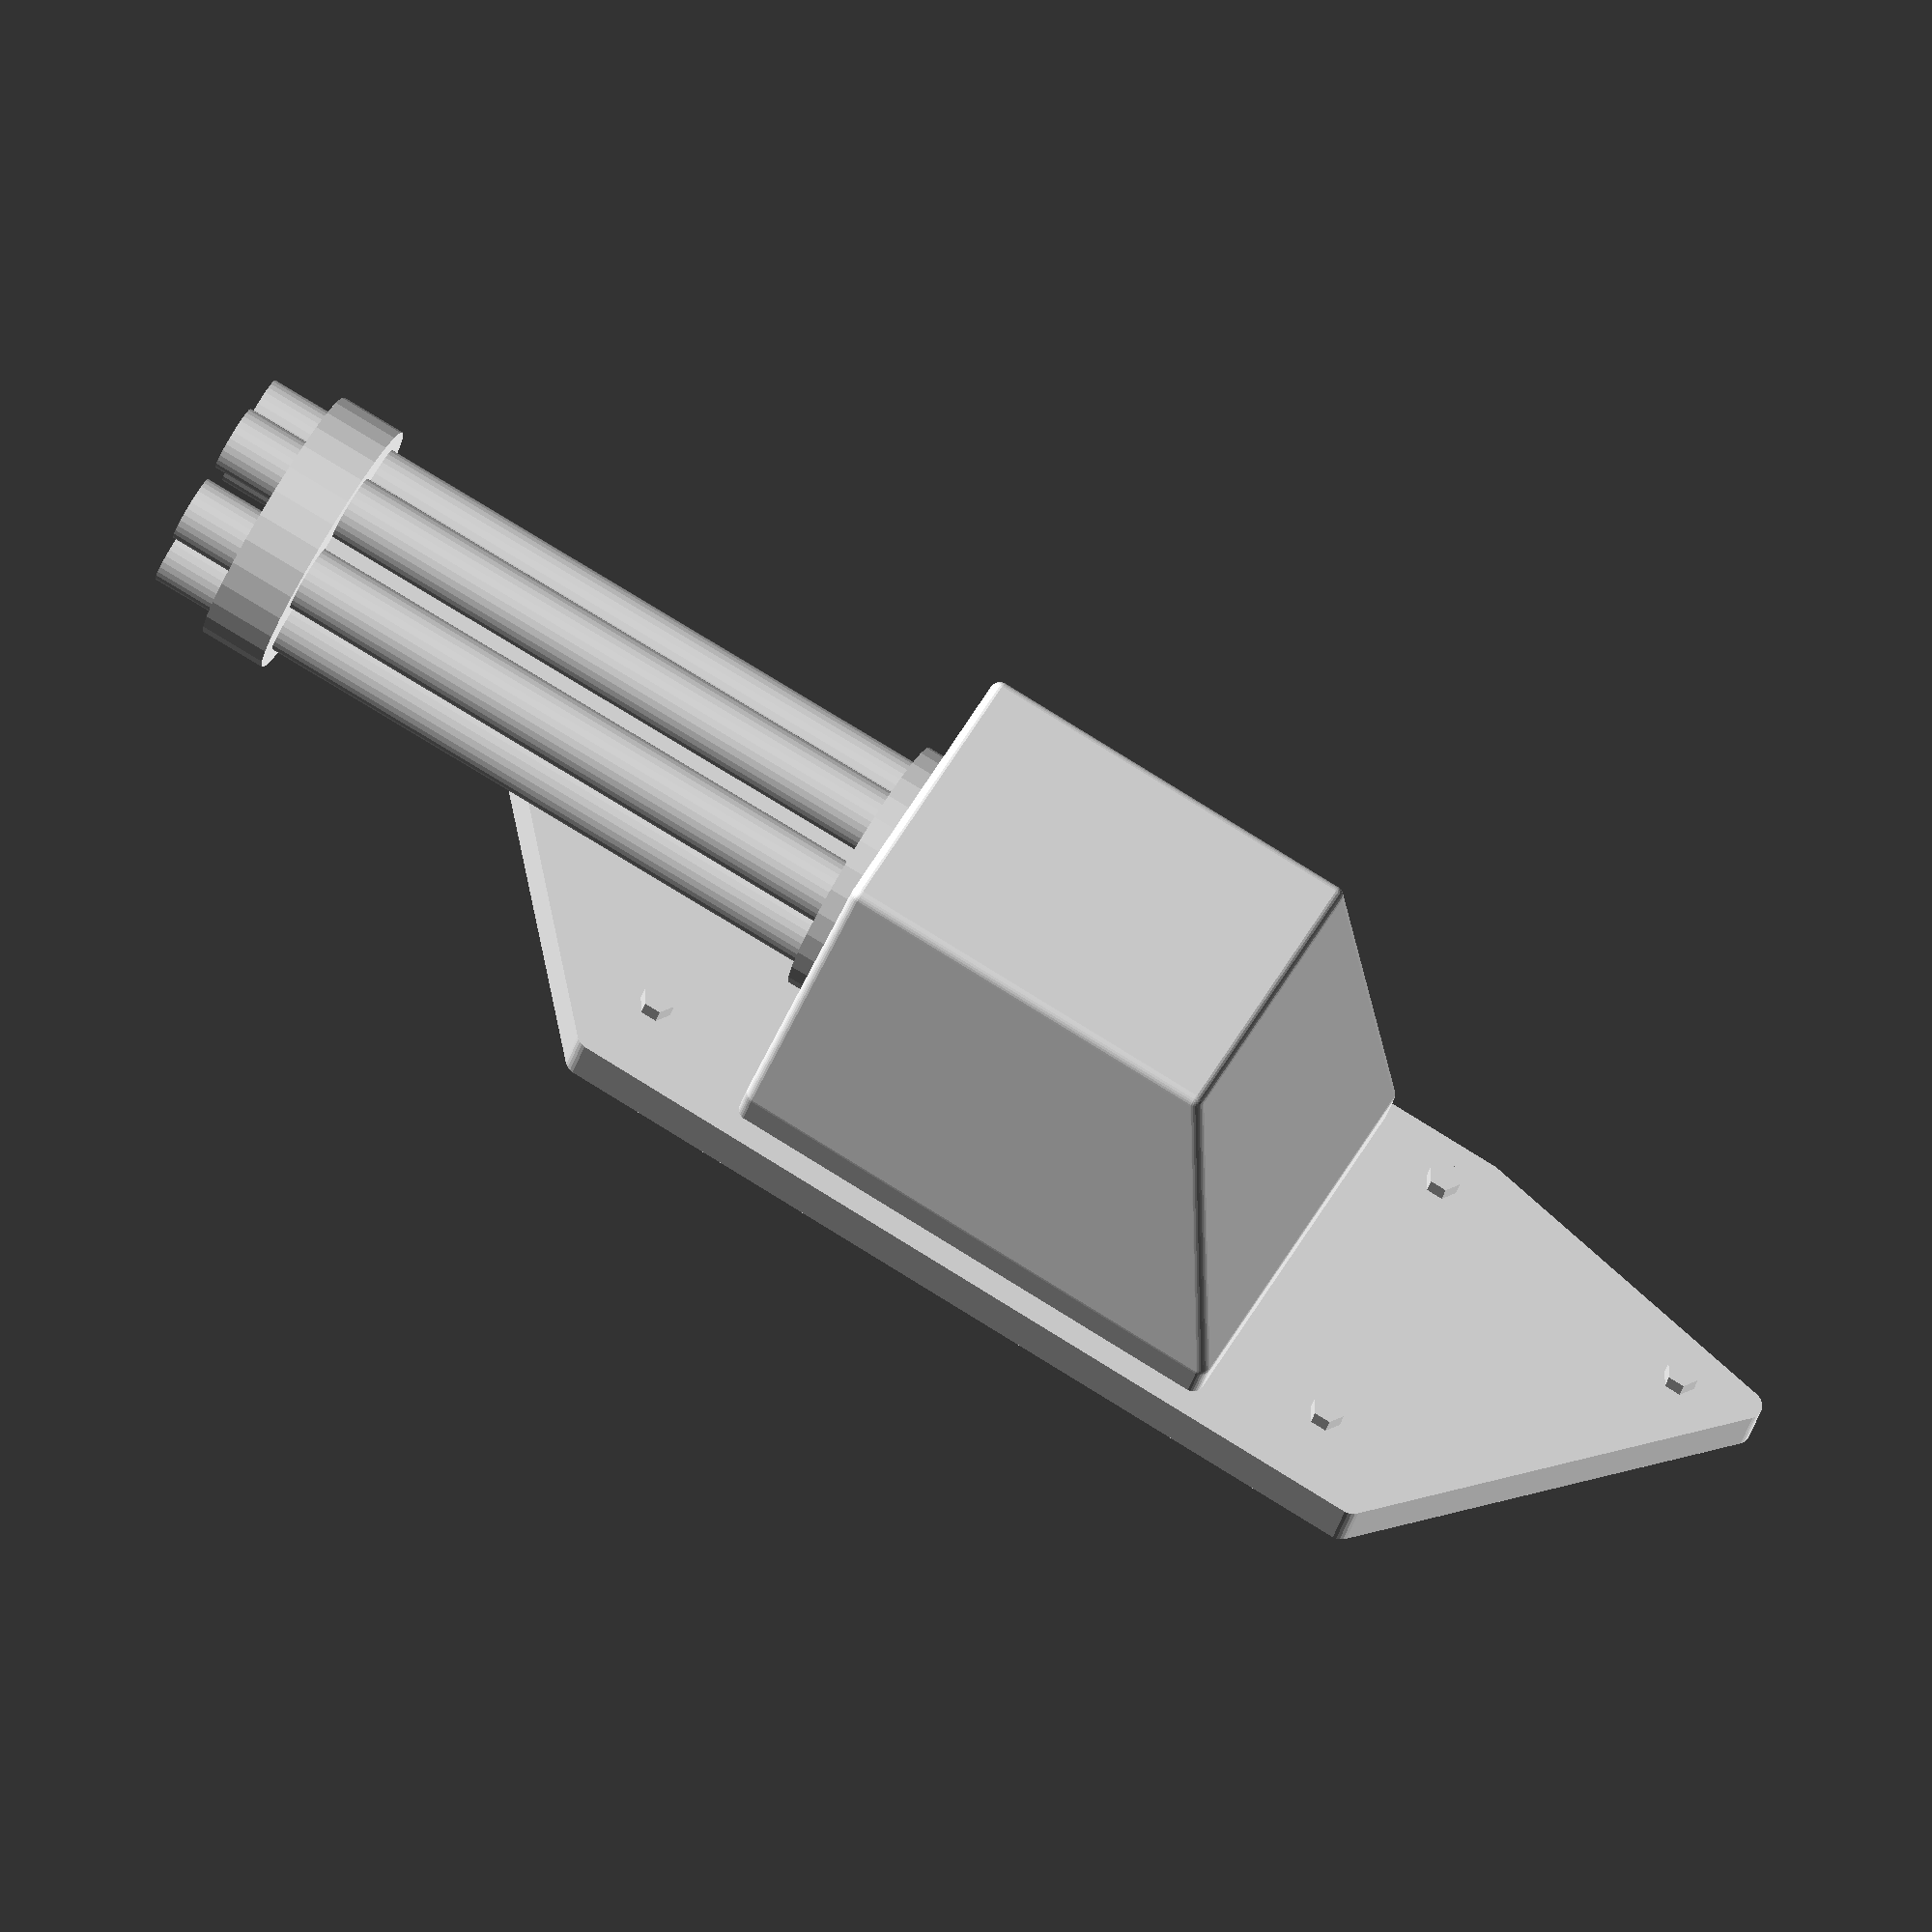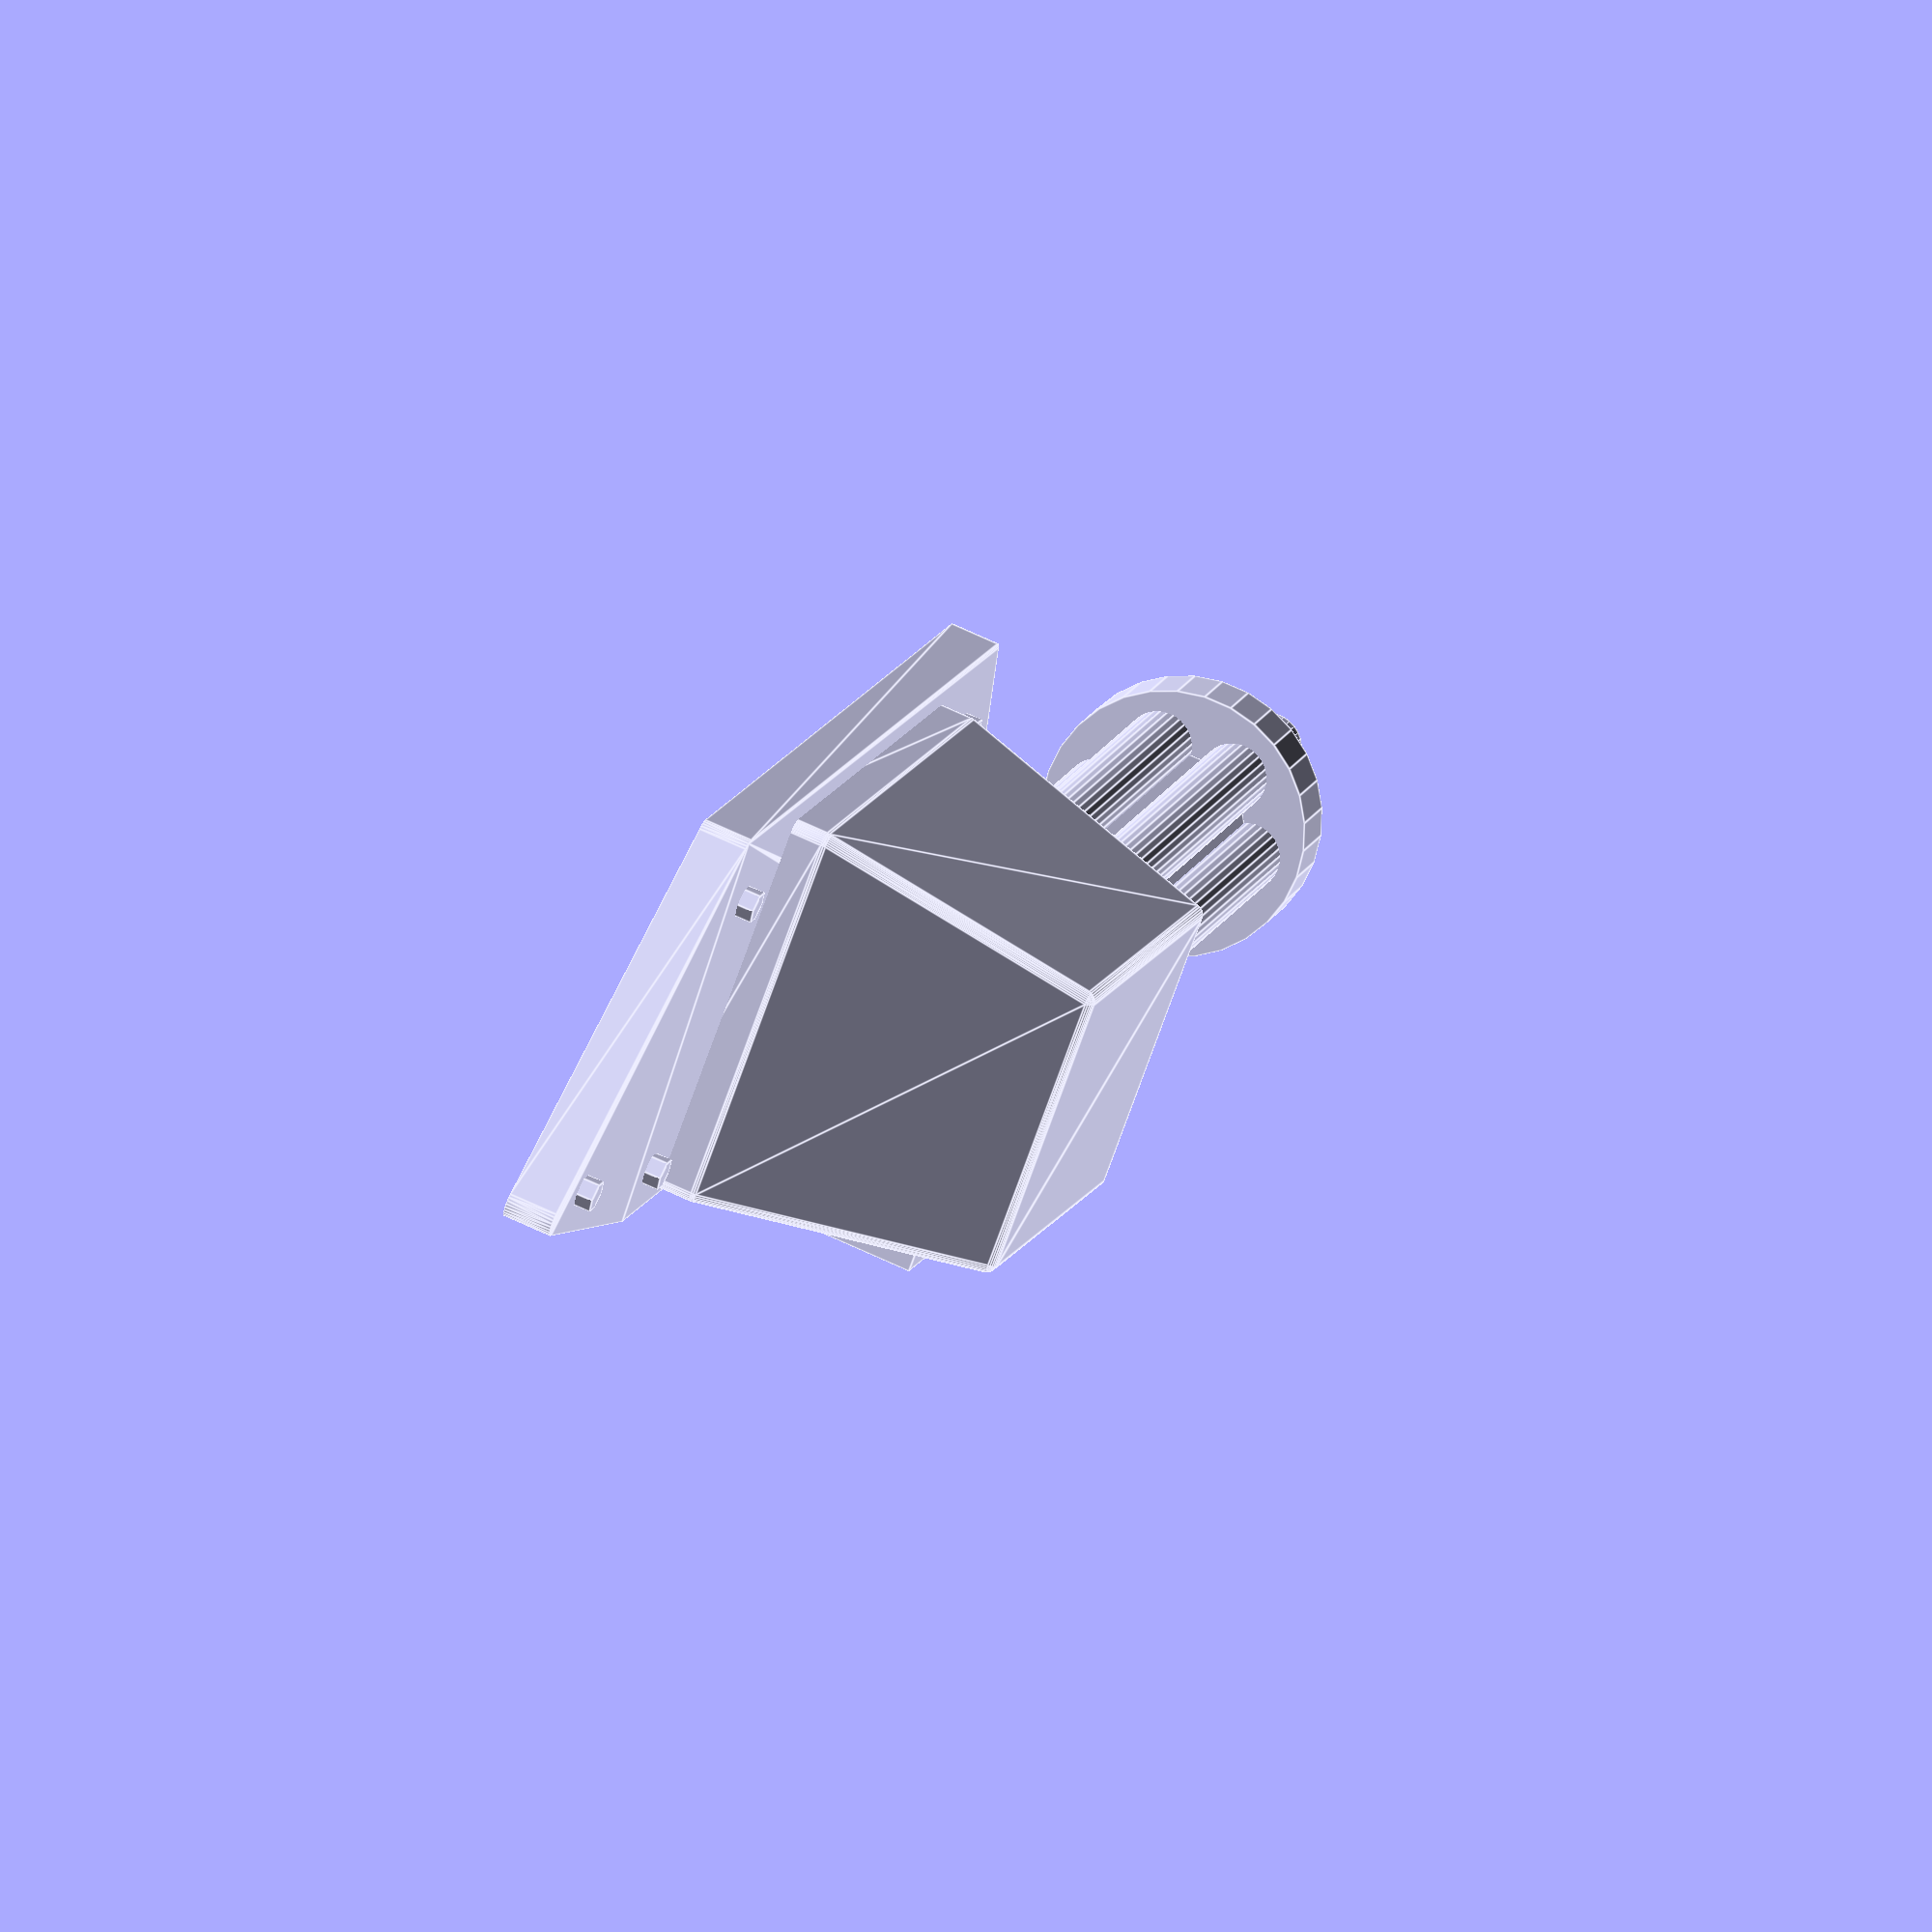
<openscad>
$fn=30;

passSideArmor();

module minigun() {
   cylinder(d=4,h=1);
   cylinder($fn=6,d=2.5,h=10);
   translate([0,0,10]) cylinder(d=4,h=1);
   for(i=[0:5]) rotate([0,0,60*i]) translate([1.2,0,0]) cylinder(d=1,h=12);
}
module passSideArmor(hole=1) {
   pt1=[0,0,0];
   pt2=[5,6,0];
   pt3=[18,6,0];
   pt4=[22,1,0];
   pt5=[17,0,0];
   pthick=0.75;

   rpt1=[1.5,0.5,0];
   rpt2=[5.5,5,0];
   rpt3=[17,5,0];
   rpt4=[21,1.25,0];
   rpt5=[16.5,0.5,0];
   rthick = pthick+0.25;

   translate([-8,2.5,3]) rotate([0,91,0]) minigun();

   translate([-13.,-0.5,1.25]) cube([4,2,3]);

   scale([0.95,0.95,0.95]) minkowski() { 
      hull() {
         translate([-13.9,0.2,0.3]) cube([6,4.5,5.3]);
         translate([-15.9,0,0.3]) cube([8,6,1]);
      }
      sphere(d=0.35);
   }

   mirror([1,0,0]) union() {
      /* plate */
      hull() {
         translate(pt1) cylinder(d=0.5,h=pthick);
         translate(pt2) cylinder(d=0.5,h=pthick);
         translate(pt3) cylinder(d=0.5,h=pthick);
         translate(pt4) cylinder(d=0.5,h=pthick);
         translate(pt5) cylinder(d=0.5,h=pthick);
      }
   
      /* rivets */
      translate(rpt1) cylinder($fn=6,d=0.5,h=rthick);
      translate(rpt2) cylinder($fn=6,d=0.5,h=rthick);
      translate(rpt3) cylinder($fn=6,d=0.5,h=rthick);
      translate(rpt4) cylinder($fn=6,d=0.5,h=rthick);
      translate(rpt5) cylinder($fn=6,d=0.5,h=rthick);
   }
}

module driverSideArmor(hole=1) {
   pt1=[0,0,0];
   pt2=[5,6,0];
   pt3=[18,6,0];
   pt4=[22,1,0];
   pt5=[17,0,0];
   pthick=0.75;

   rpt1=[1.5,0.5,0];
   rpt2=[5.5,5,0];
   rpt3=[17,5,0];
   rpt4=[21,1.25,0];
   rpt5=[16.5,0.5,0];
   rthick = pthick+0.25;

   difference() {
      union() {
         /* plate */
         hull() {
            translate(pt1) cylinder(d=0.5,h=pthick);
            translate(pt2) cylinder(d=0.5,h=pthick);
            translate(pt3) cylinder(d=0.5,h=pthick);
            translate(pt4) cylinder(d=0.5,h=pthick);
            translate(pt5) cylinder(d=0.5,h=pthick);
         }
      
         /* rivets */
         translate(rpt1) cylinder($fn=6,d=0.5,h=rthick);
         translate(rpt2) cylinder($fn=6,d=0.5,h=rthick);
         translate(rpt3) cylinder($fn=6,d=0.5,h=rthick);
         translate(rpt4) cylinder($fn=6,d=0.5,h=rthick);
         translate(rpt5) cylinder($fn=6,d=0.5,h=rthick);
      
         if (hole) translate([3.75,1,0]) cube([8,3.5,pthick+0.4]);
      }
      if (hole) translate([4.5,1.75,-0.1]) cube([6.5,2.,pthick+0.6]);
   }
}

</openscad>
<views>
elev=30.7 azim=209.0 roll=346.6 proj=o view=wireframe
elev=113.6 azim=230.3 roll=244.4 proj=o view=edges
</views>
